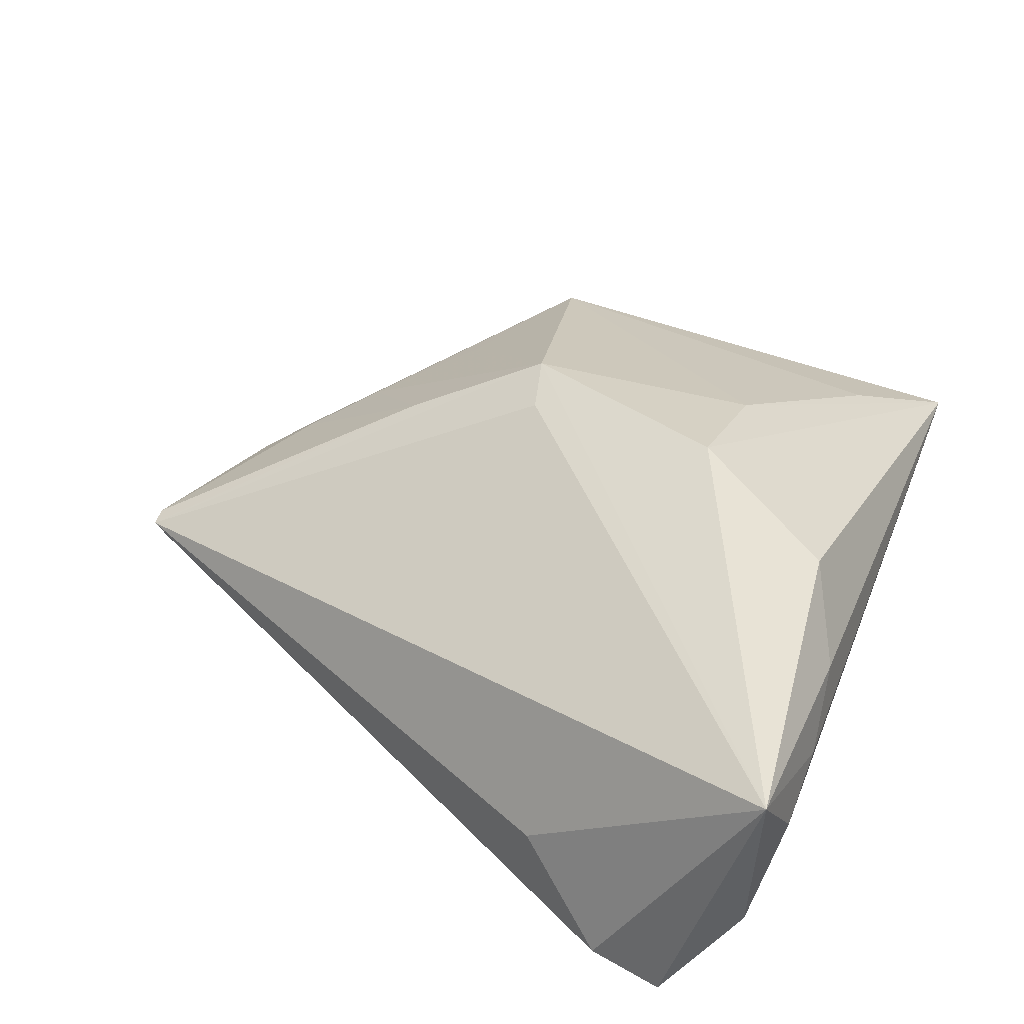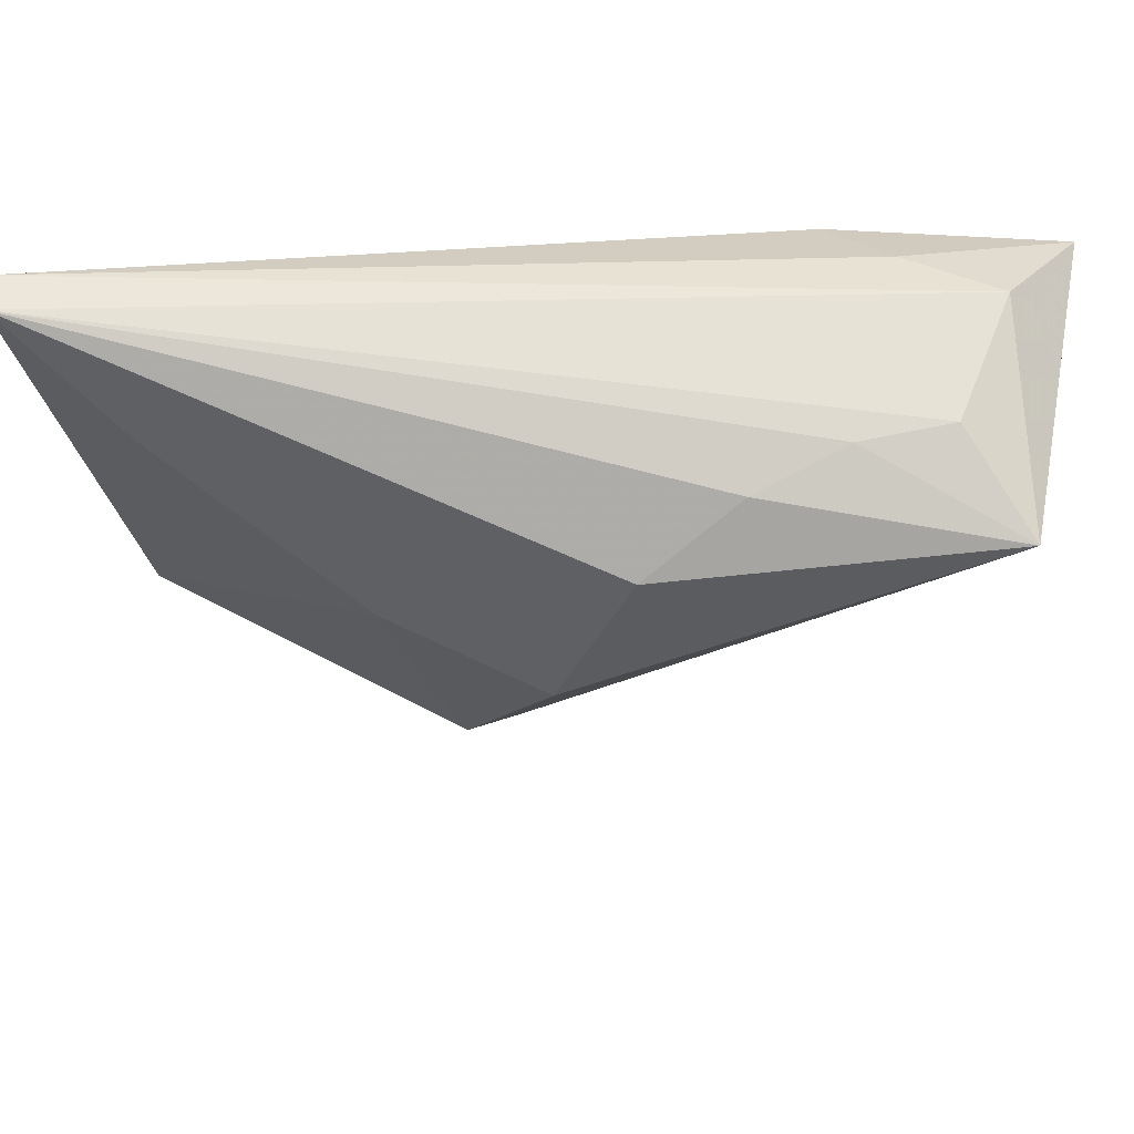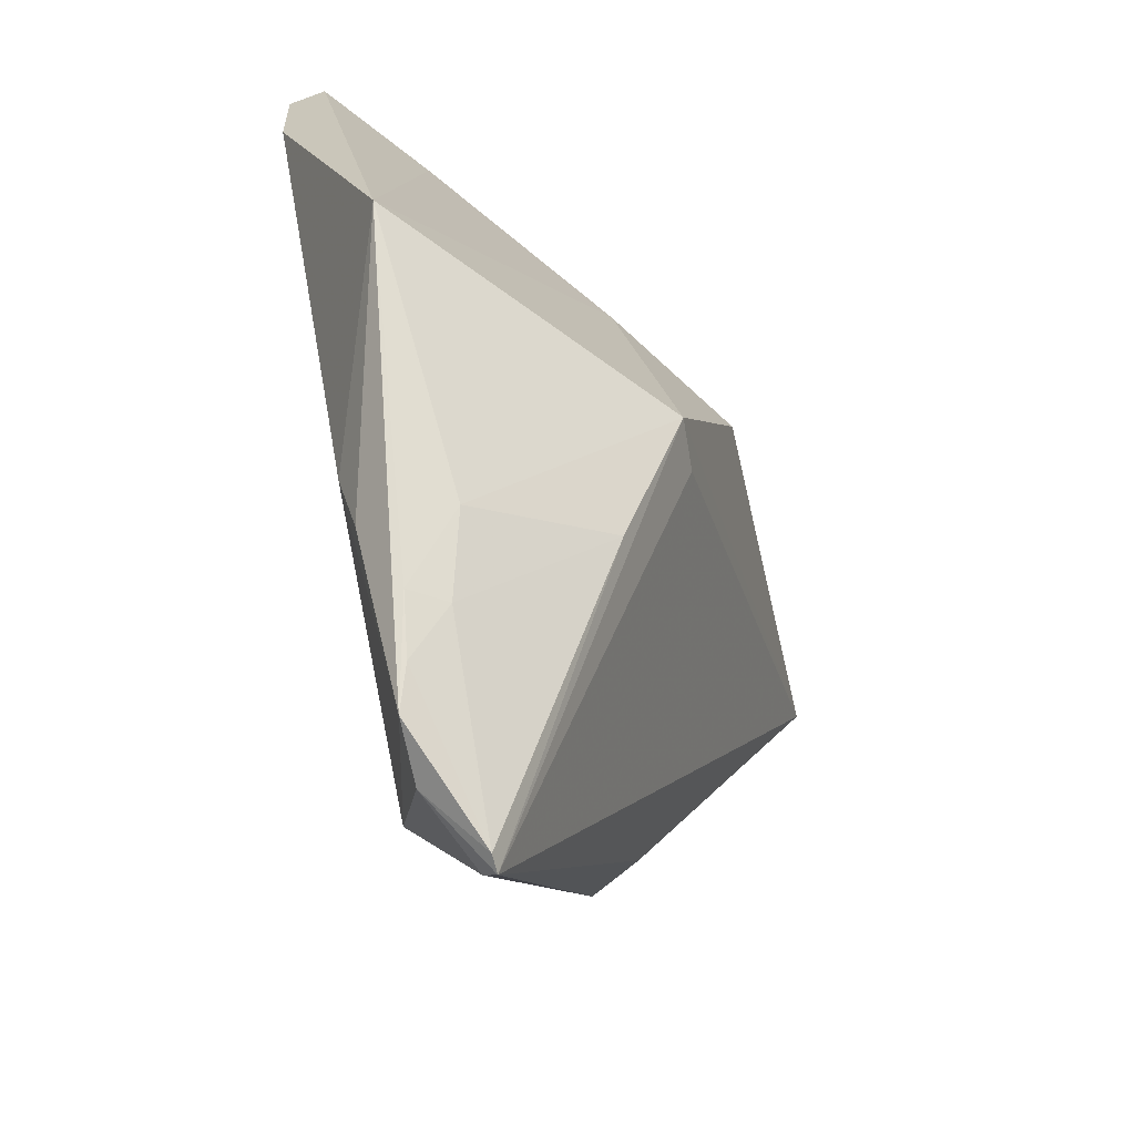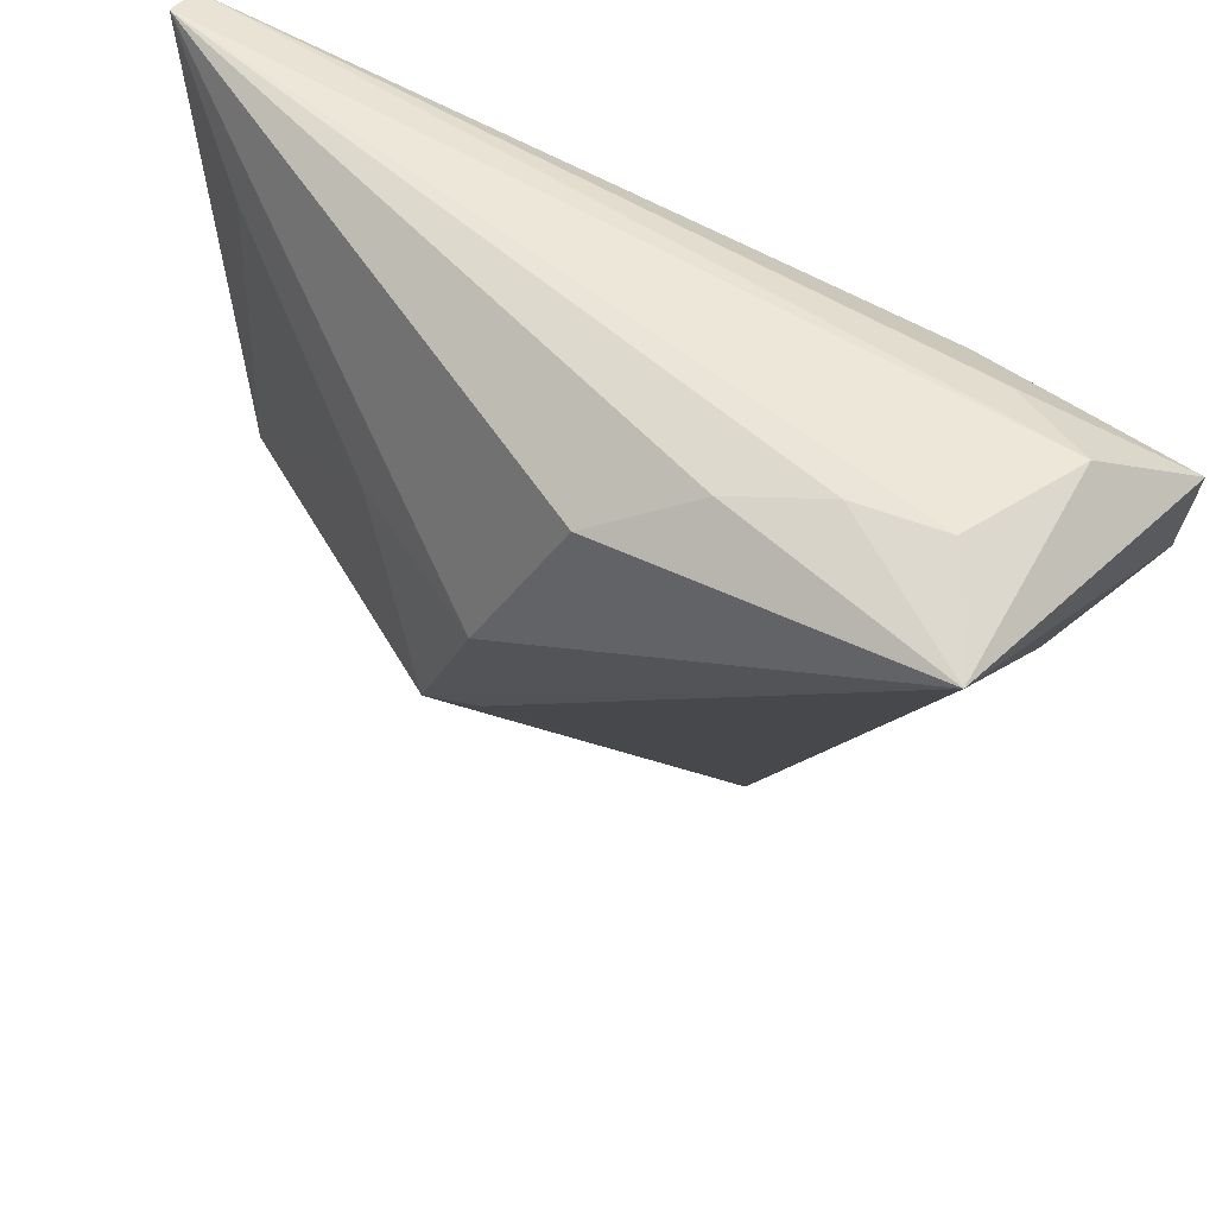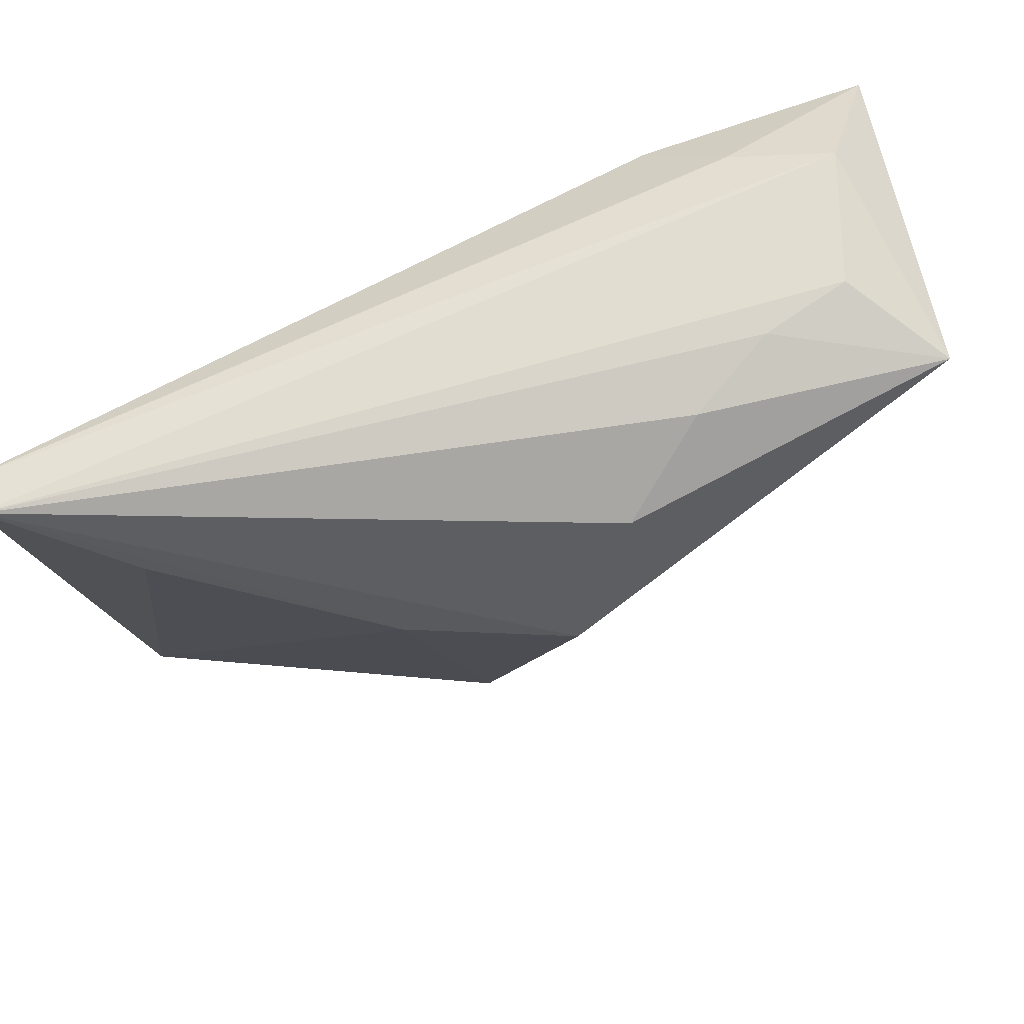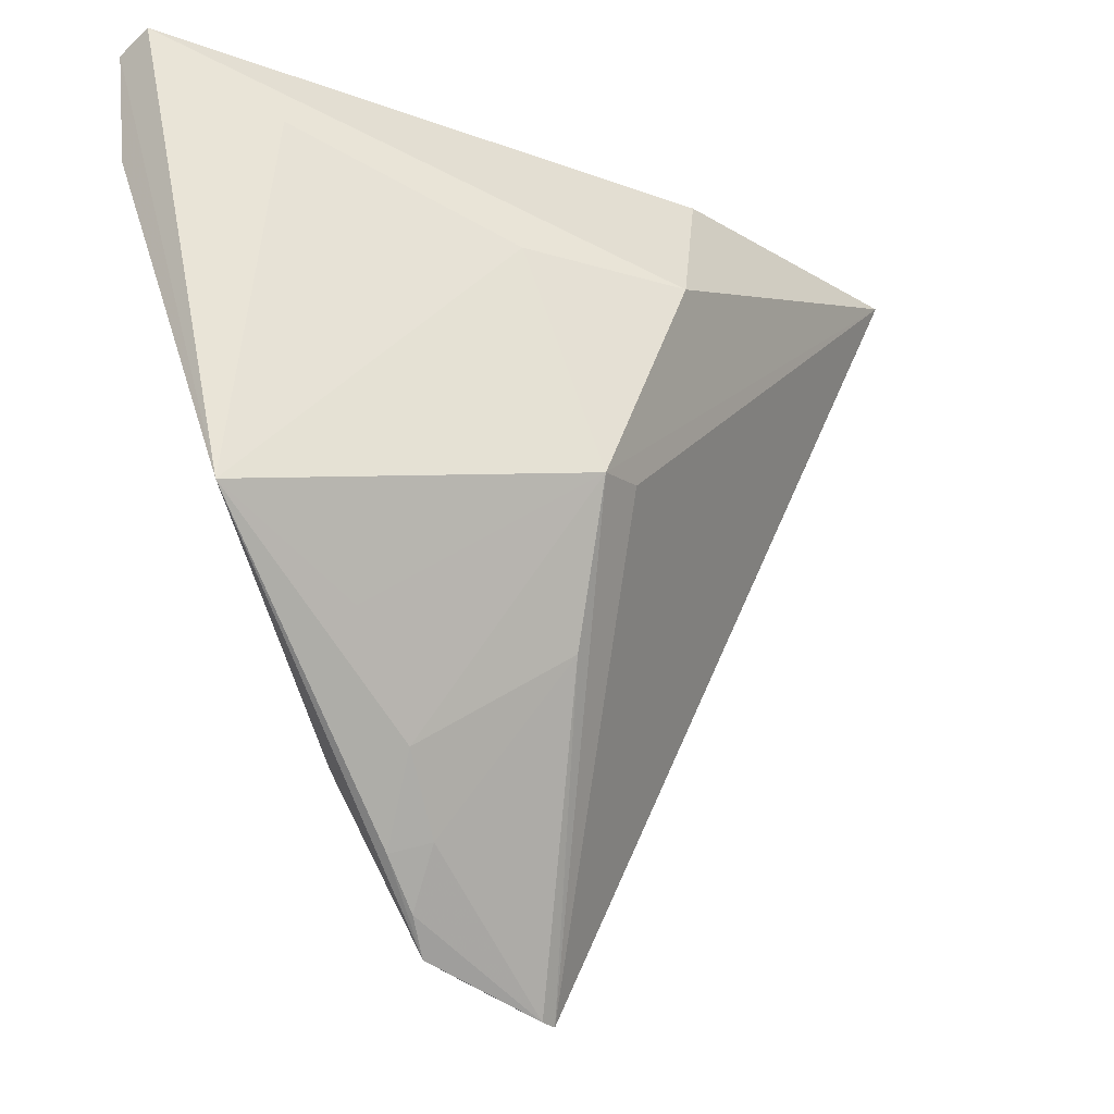
<metadata>
{"format":"obj","ext":"obj","renderer":"f3d","projection":"perspective","resolution":1024,"background":"white","views":[{"elev":55.9,"azim":110.9,"up":"+Z"},{"elev":71.3,"azim":-8.8,"up":"+Y"},{"elev":-73.4,"azim":-75.2,"up":"+Y"},{"elev":59.8,"azim":23.6,"up":"+Y"},{"elev":75.3,"azim":-31.6,"up":"+Y"},{"elev":-28.0,"azim":-53.1,"up":"+Y"}]}
</metadata>
<code>
v -0.007731 -0.01345 0.02054
v -0.05104 0.01981 -0.01649
v -0.02125 -0.03394 -0.01371
v 0.04241 0.004411 0.002222
v 0.03292 0.03 -0.006732
v -0.046 -0.02166 -0.003896
v -0.02142 0.01175 0.01551
v 0.02744 0.02345 -0.01376
v 0.01408 0.0336 0.01653
v -0.0288 -0.0301 0.0001845
v -0.01805 -0.04136 -0.01228
v 0.0124 -0.06297 -0.005493
v -0.05307 0.03487 -0.01219
v 0.03449 0.03483 0.0127
v 0.05144 0.02523 -0.00777
v -0.01758 -0.04134 -0.0017
v -0.0528 0.03317 -0.01652
v -0.005418 0.01065 0.02597
v -0.01325 -0.05032 -0.008114
v 0.05065 0.01628 -0.005646
v 0.003606 -0.05905 -0.01113
v -0.04179 0.0241 -0.001545
v -0.01413 -0.01494 0.02112
v 0.02445 0.03487 0.01321
v 0.01398 -0.04049 -0.01652
v -0.007657 -0.05516 -0.009108
v -0.003776 -0.05871 -0.01078
v 0.04216 0.03284 -0.0002467
v 0.03977 0.03239 0.02485
v -0.00171 0.02019 -0.01652
v 0.0128 -0.06115 -0.007152
v -0.00746 -0.03093 0.01246
v 0.003131 0.02836 0.02164
v -0.01029 -0.04898 -0.004226
v 0.01018 -0.06298 -0.005468
f 23 29 18
f 20 29 4
f 12 4 29
f 20 4 12
f 14 28 13
f 29 28 14
f 7 18 13
f 23 18 7
f 7 6 23
f 13 18 33
f 33 18 29
f 1 29 23
f 23 12 1
f 1 12 29
f 8 25 30
f 27 25 21
f 3 25 27
f 2 25 3
f 6 2 3
f 19 6 27
f 19 16 6
f 23 6 10
f 10 16 23
f 6 16 10
f 26 19 27
f 32 12 23
f 23 16 32
f 24 14 13
f 29 14 24
f 6 7 22
f 13 6 22
f 22 7 13
f 13 33 9
f 9 33 29
f 9 24 13
f 29 24 9
f 20 25 15
f 25 8 15
f 15 29 20
f 15 28 29
f 17 8 30
f 13 28 17
f 17 6 13
f 17 2 6
f 30 25 17
f 17 25 2
f 12 21 31
f 31 21 25
f 20 12 31
f 31 25 20
f 27 6 11
f 11 3 27
f 6 3 11
f 12 32 35
f 35 26 27
f 27 21 35
f 35 21 12
f 28 15 5
f 5 17 28
f 5 15 8
f 8 17 5
f 34 32 16
f 34 35 32
f 26 35 34
f 16 19 34
f 19 26 34

</code>
